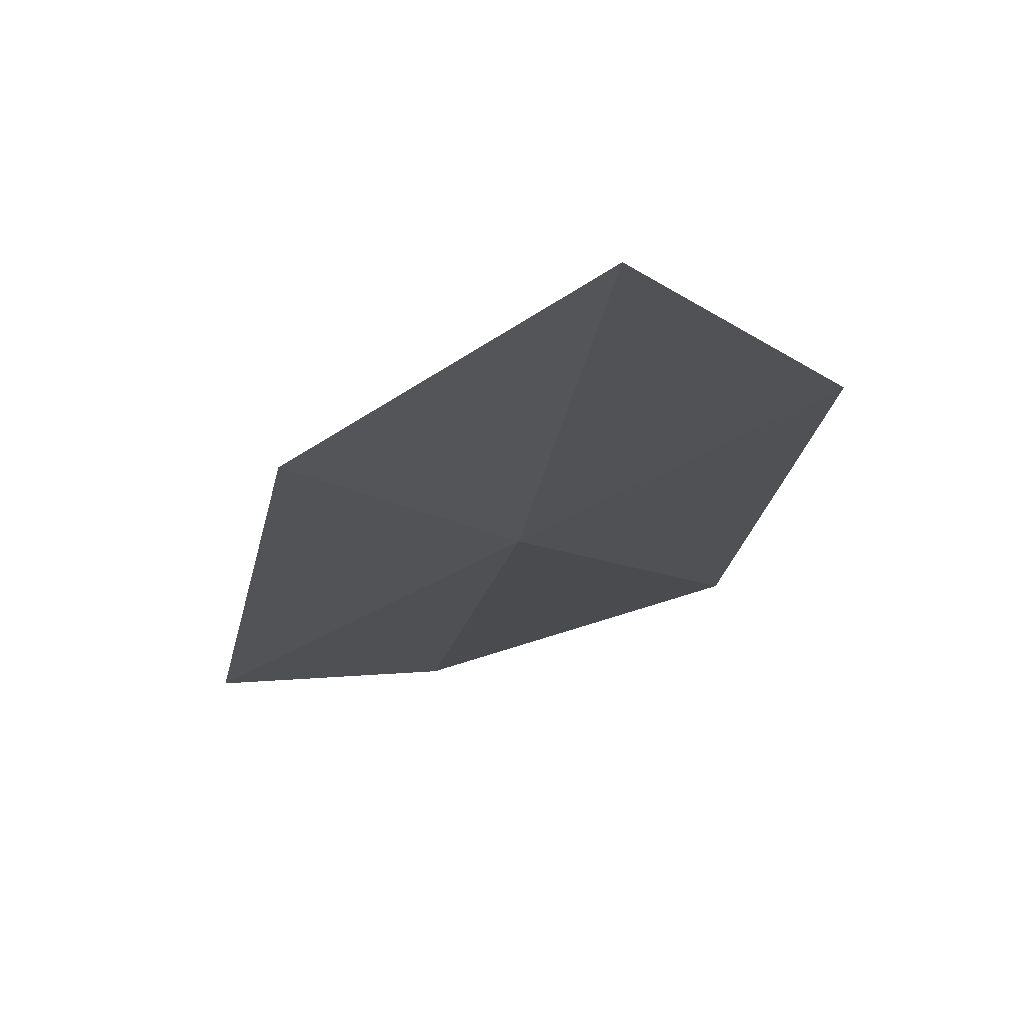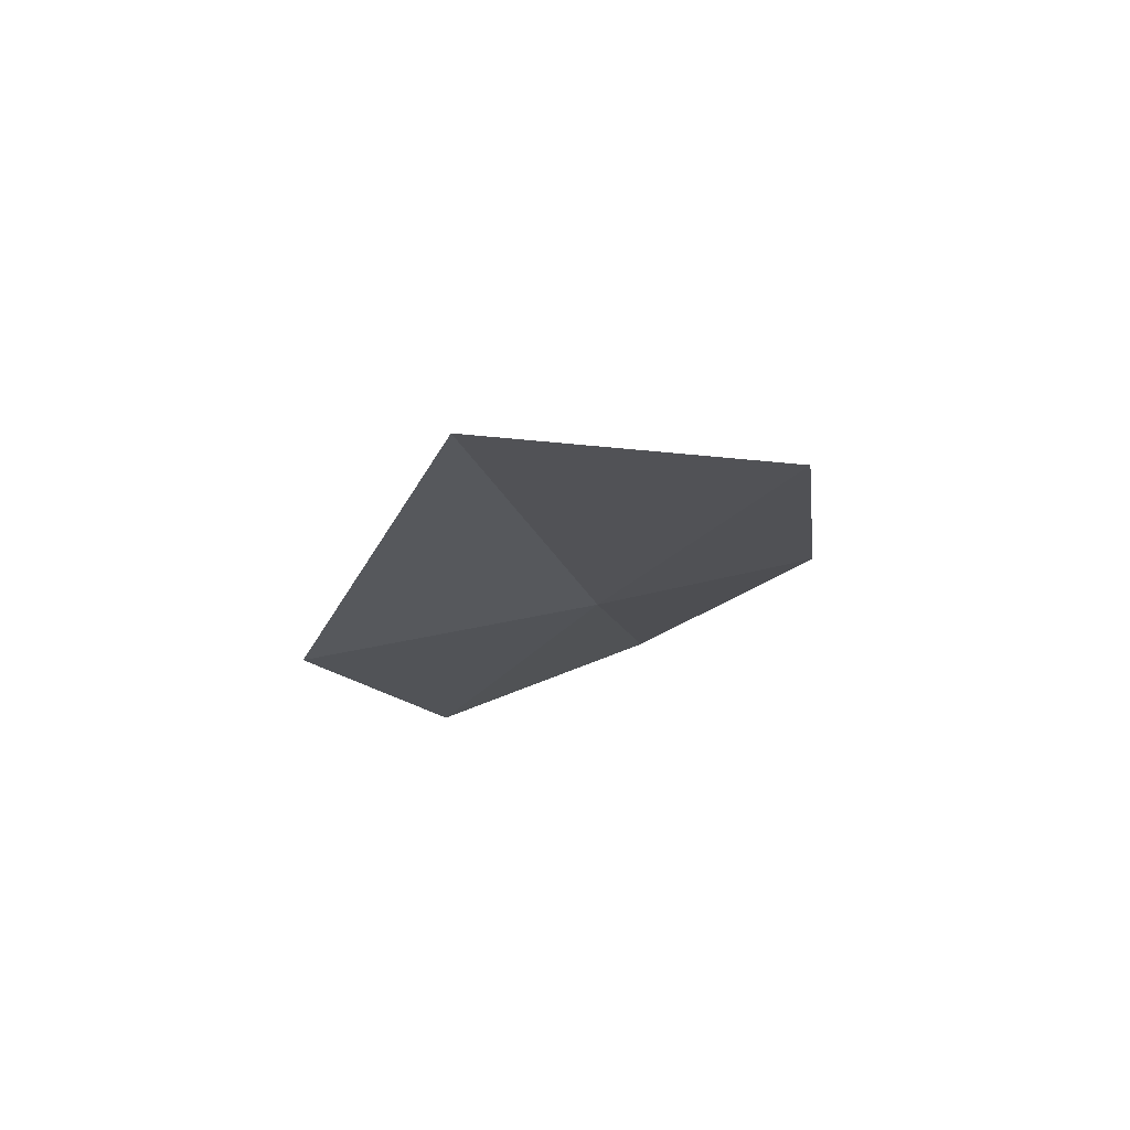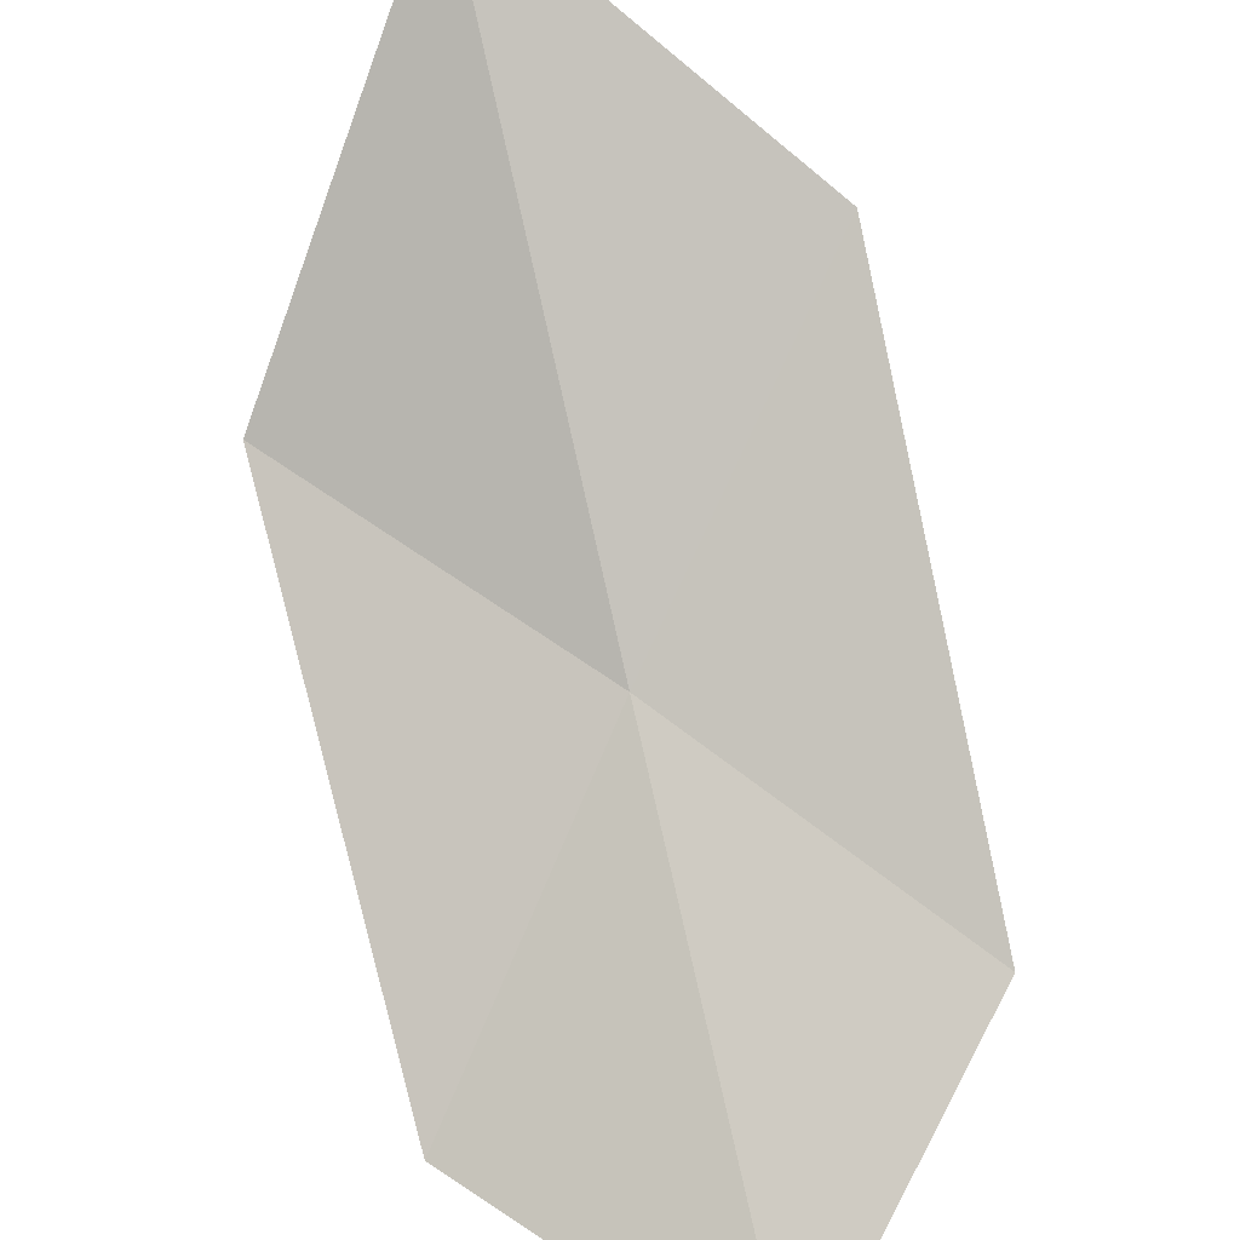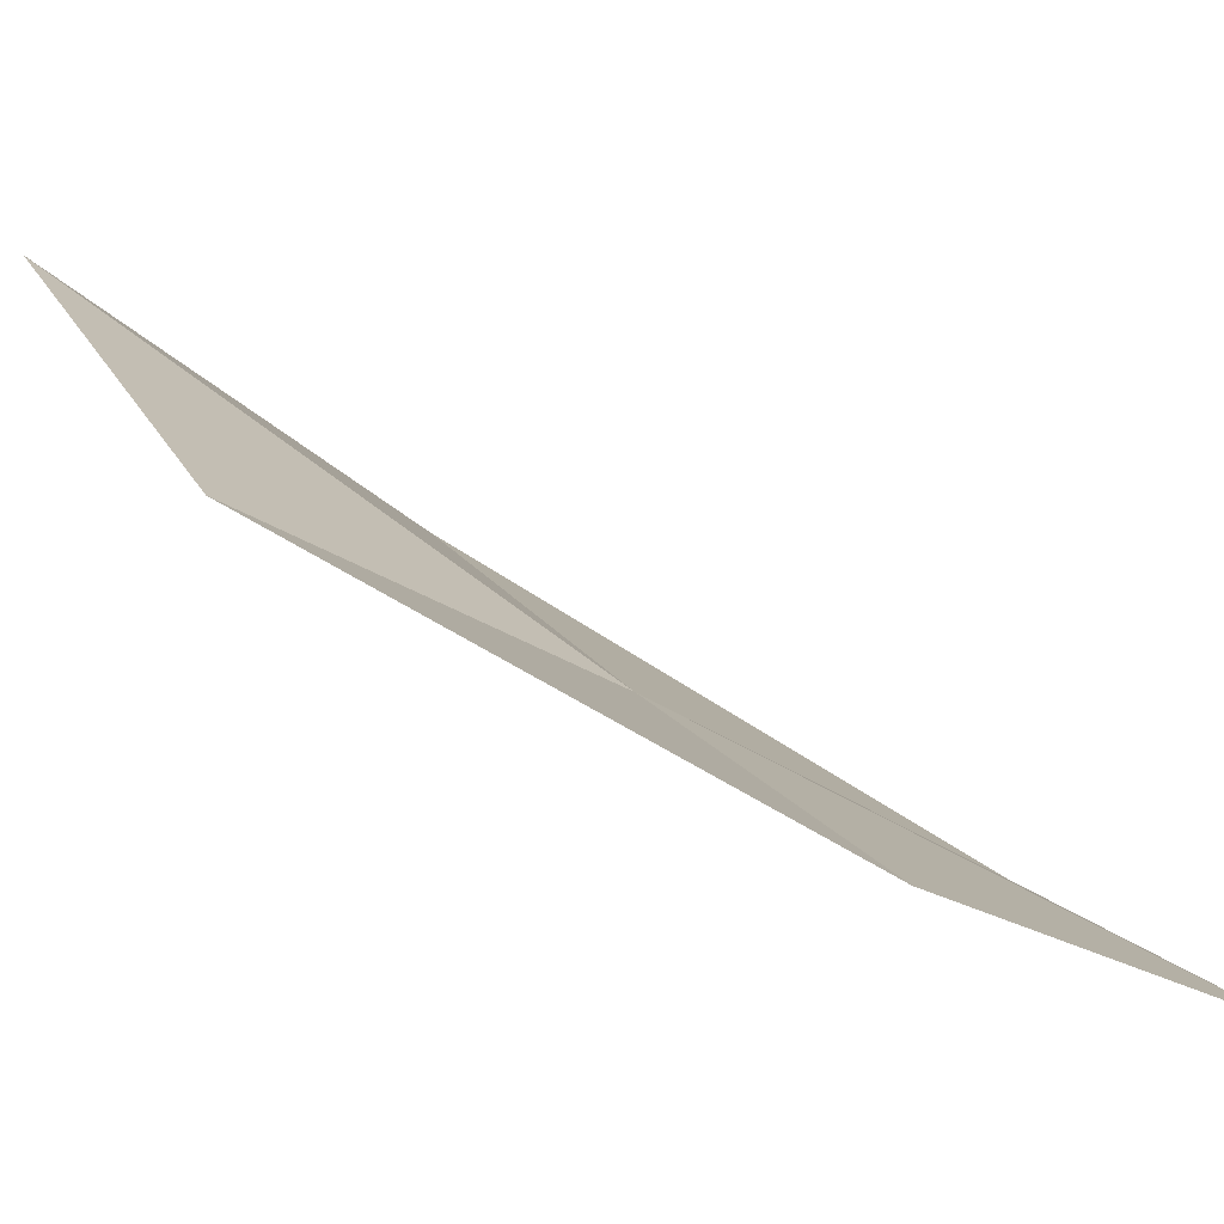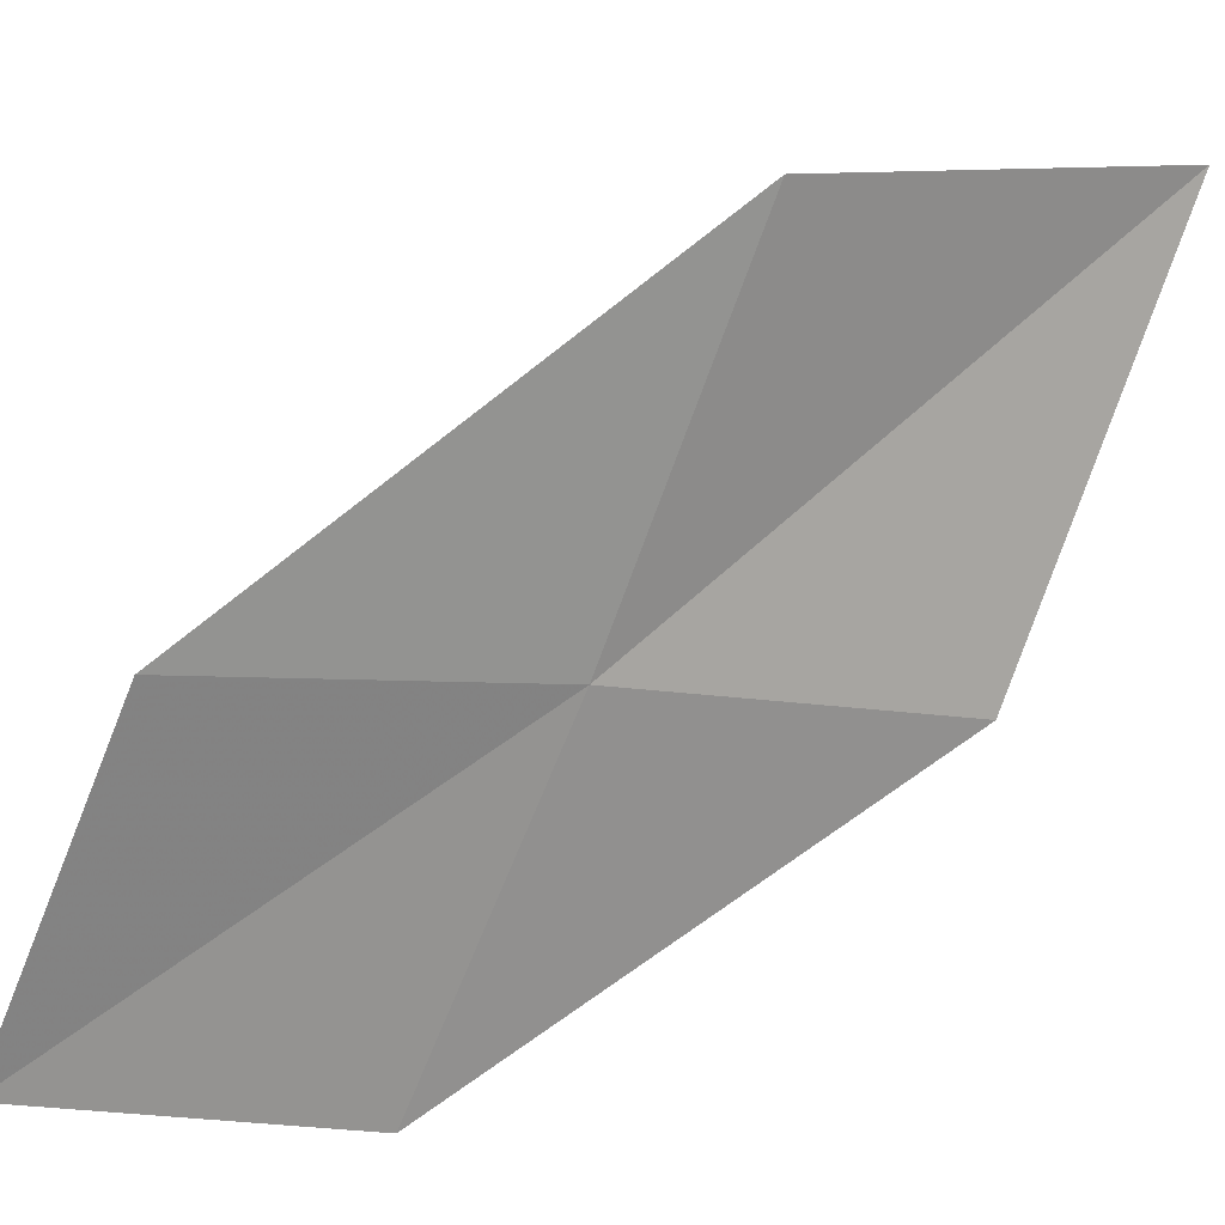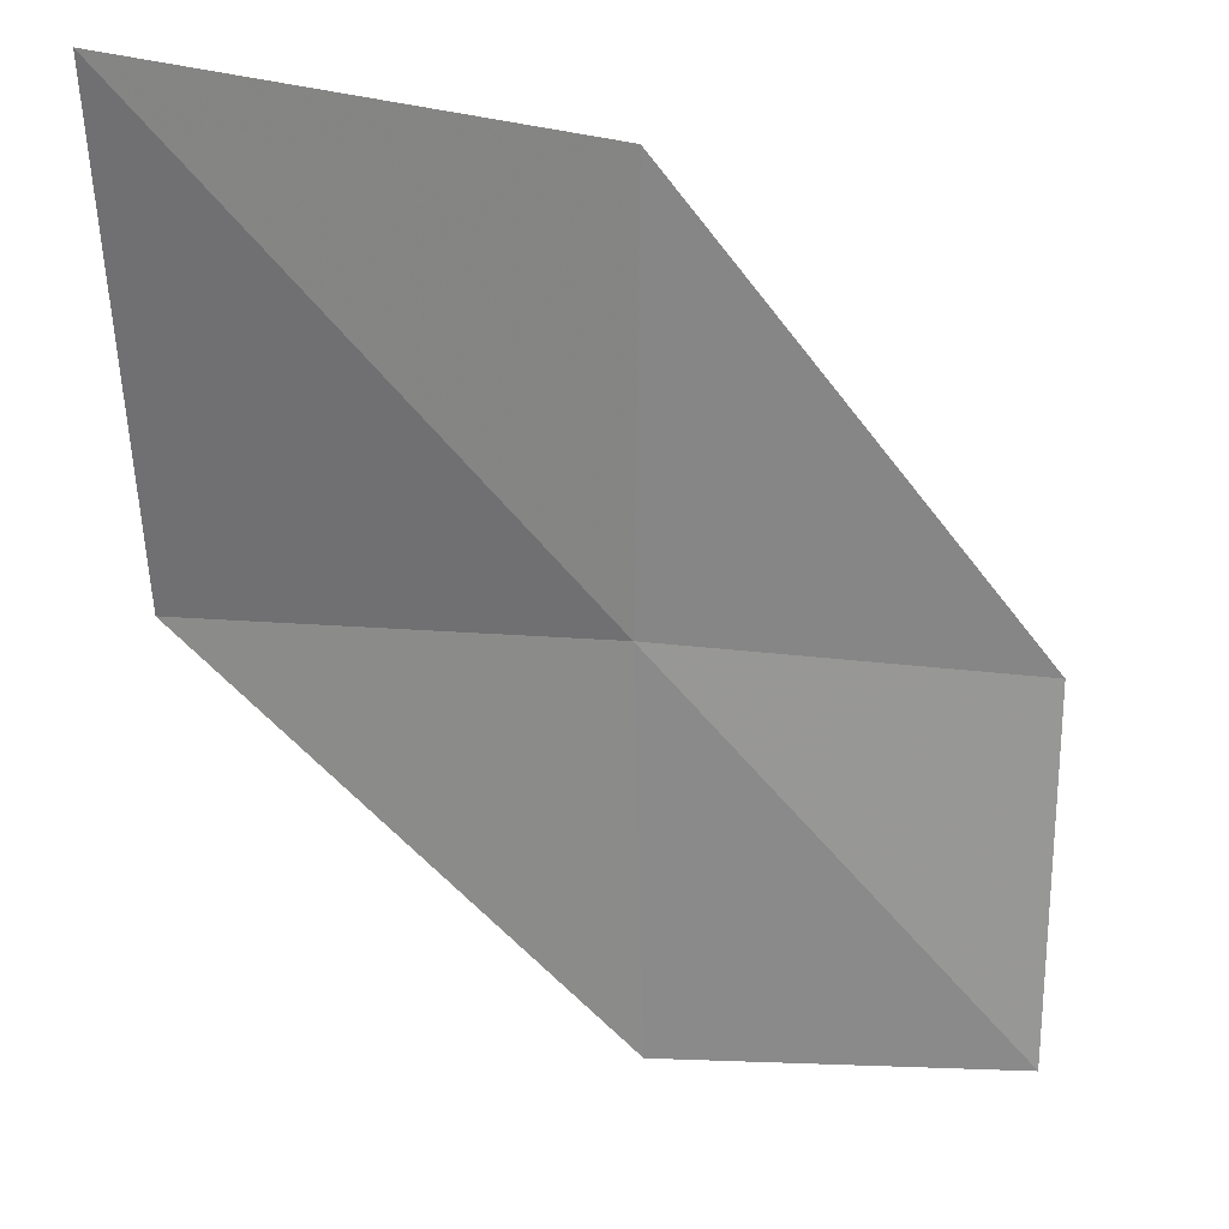
<metadata>
{"format":"obj","ext":"obj","renderer":"f3d","projection":"perspective","resolution":1024,"background":"white","views":[{"elev":-53.2,"azim":-170.9,"up":"+Z"},{"elev":-61.5,"azim":38.7,"up":"+Y"},{"elev":48.7,"azim":-177.1,"up":"+Z"},{"elev":-22.6,"azim":117.5,"up":"+Z"},{"elev":-35.6,"azim":-56.1,"up":"+Z"},{"elev":79.9,"azim":151.0,"up":"+Z"}]}
</metadata>
<code>
v 14.39 -19.79 14.17
v 16.28 -20.88 14.62
v 15.41 -22.67 16.66
v 13.43 -21.47 15.69
v 12.6 -18.69 13.62
v 15.25 -18.12 12.75
v 13.52 -17.1 12.47
f 1 3 2
f 1 4 3
f 1 5 4
f 1 2 6
f 1 6 7
f 1 7 5

</code>
